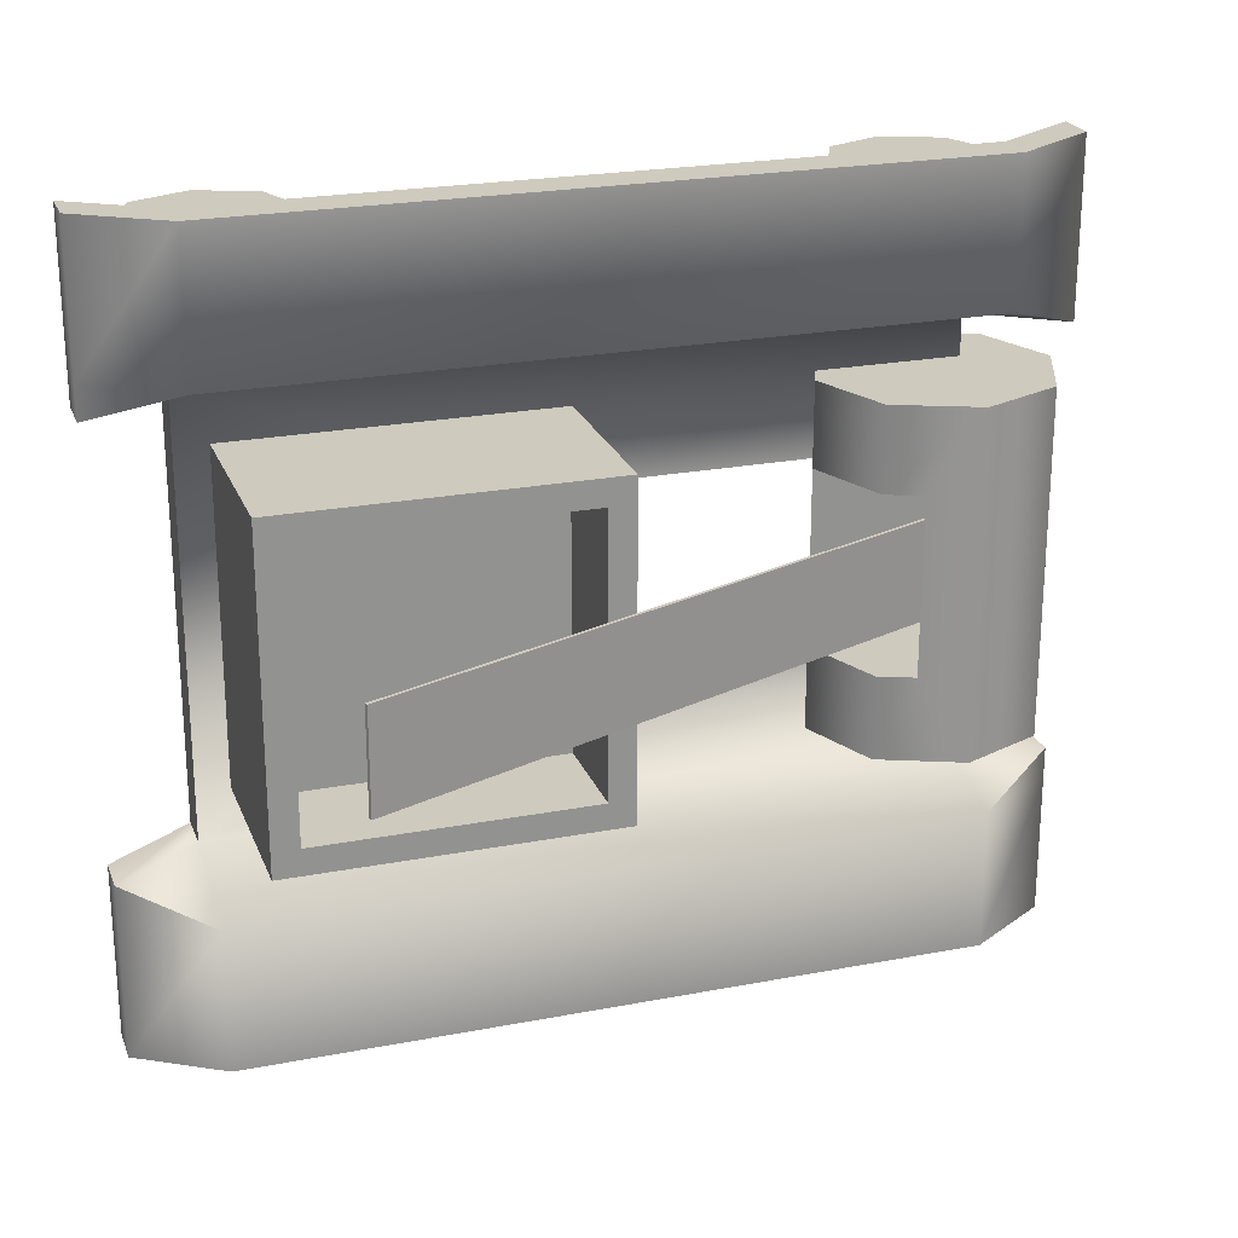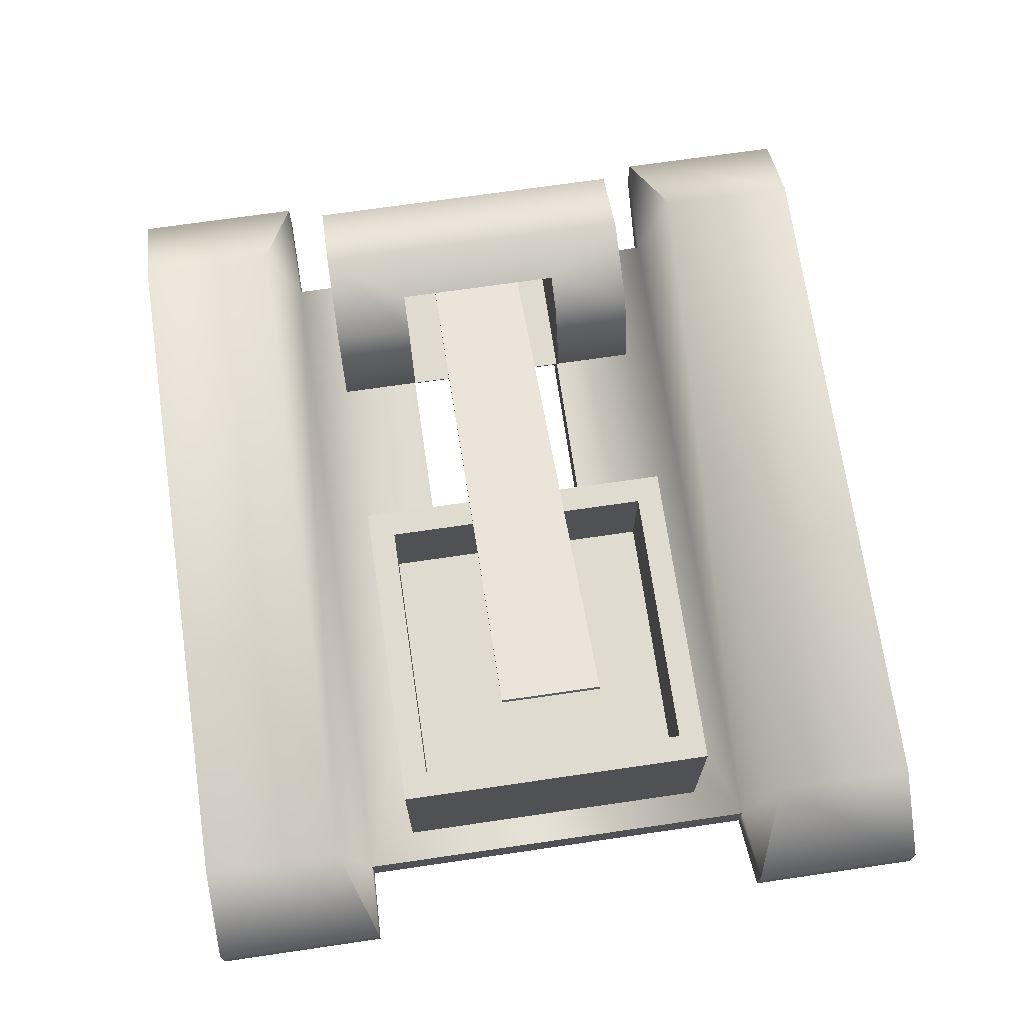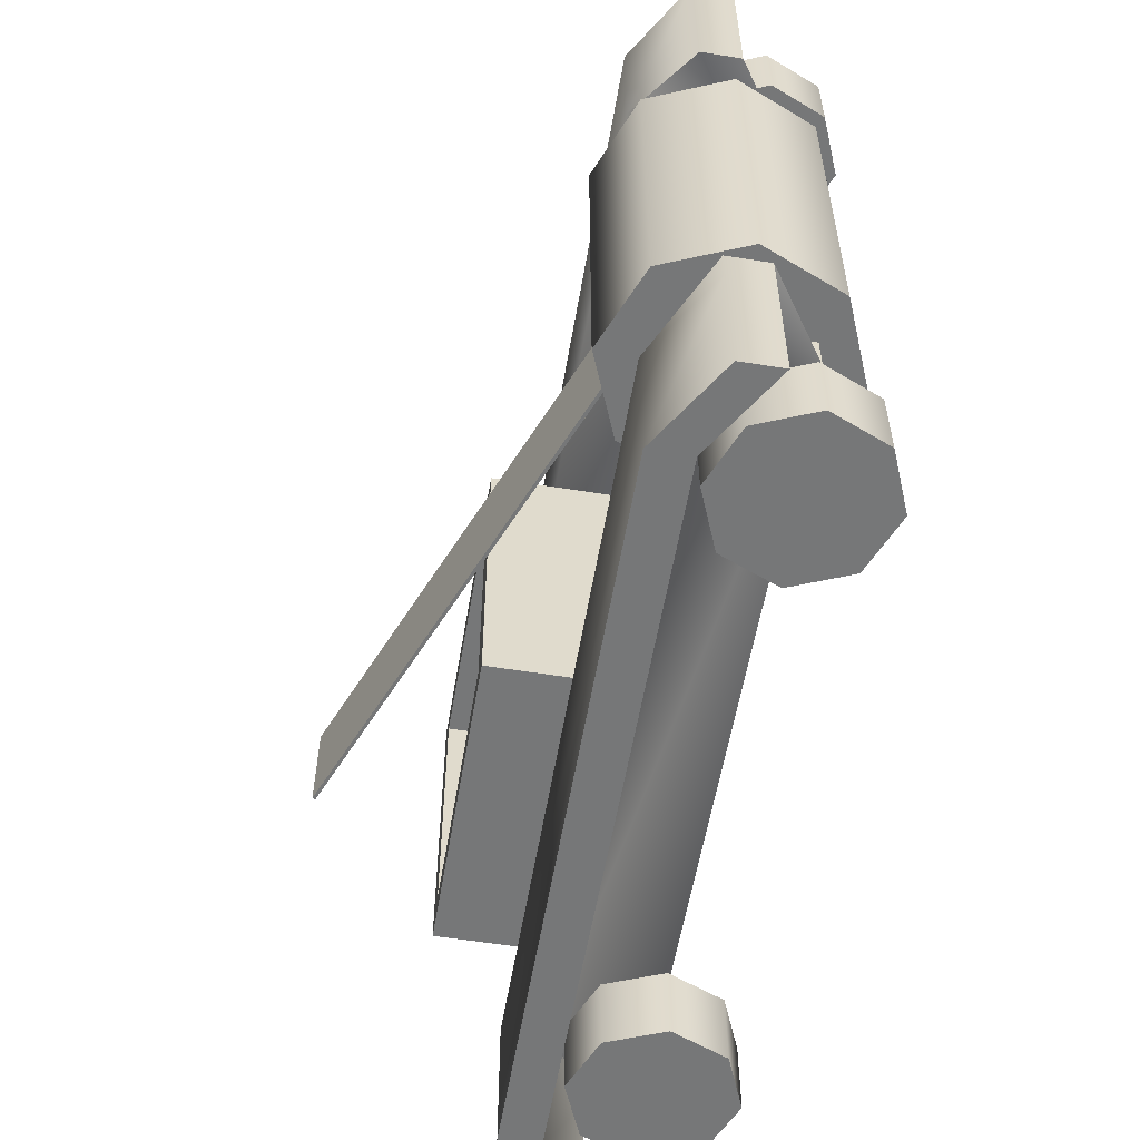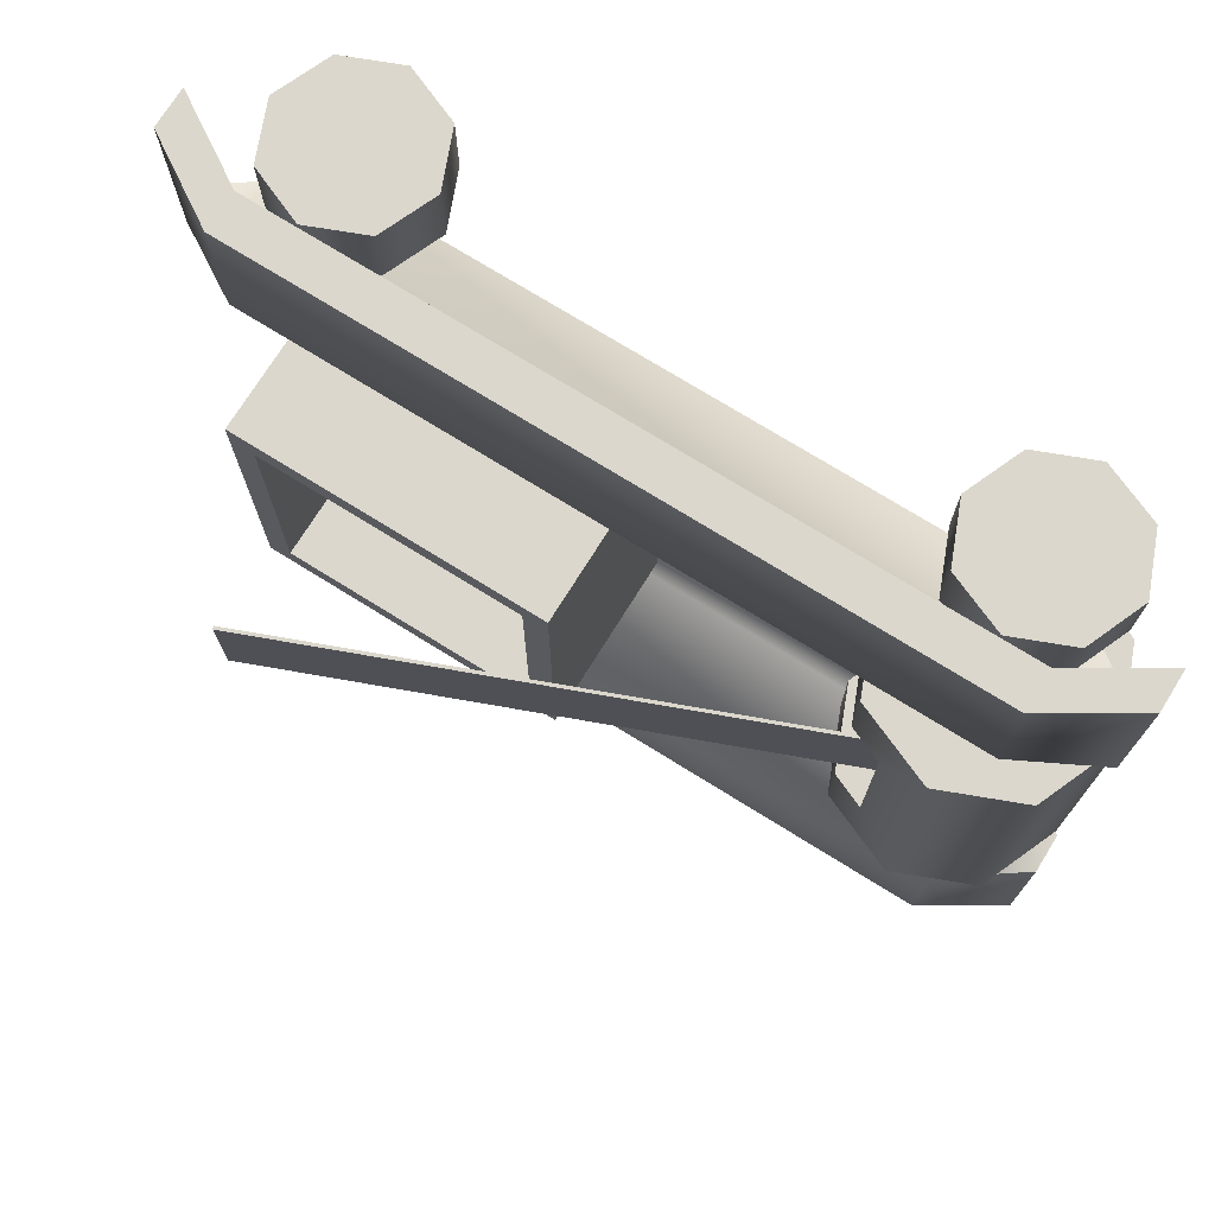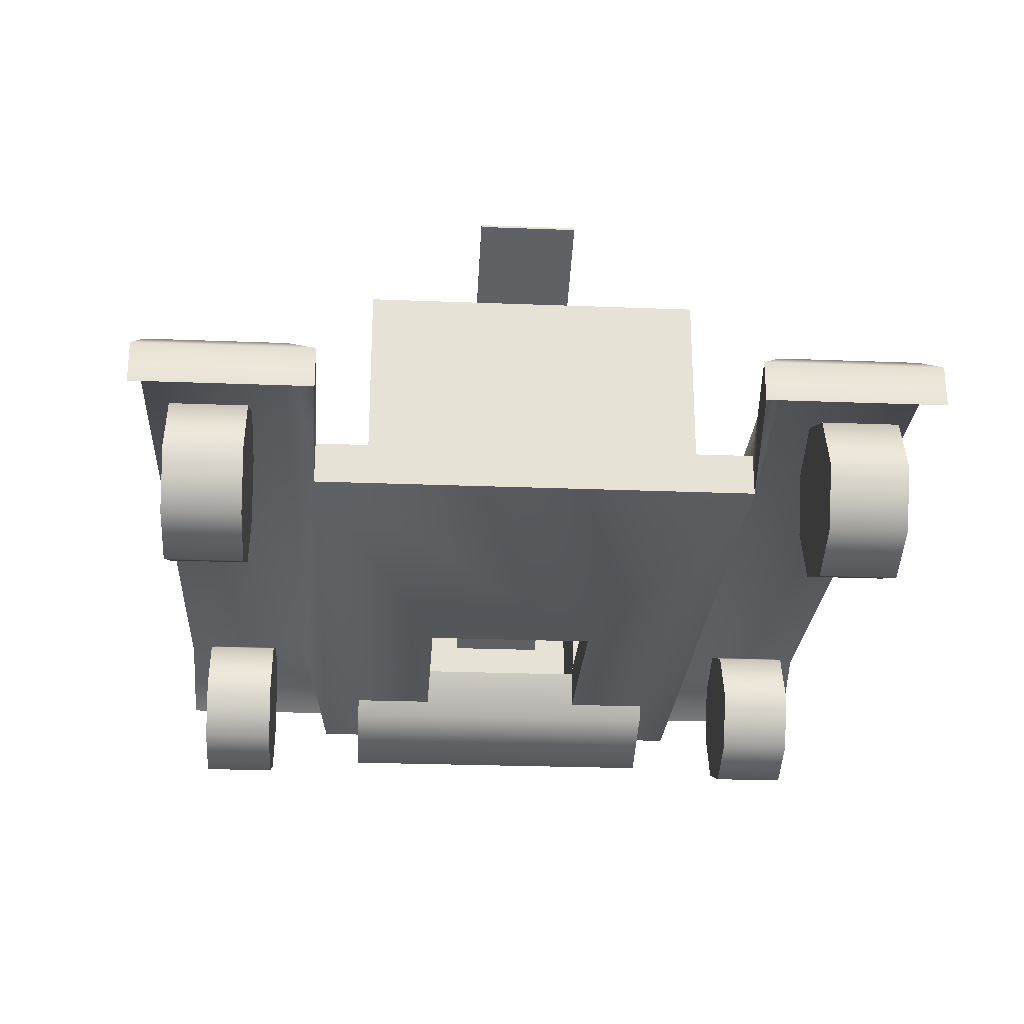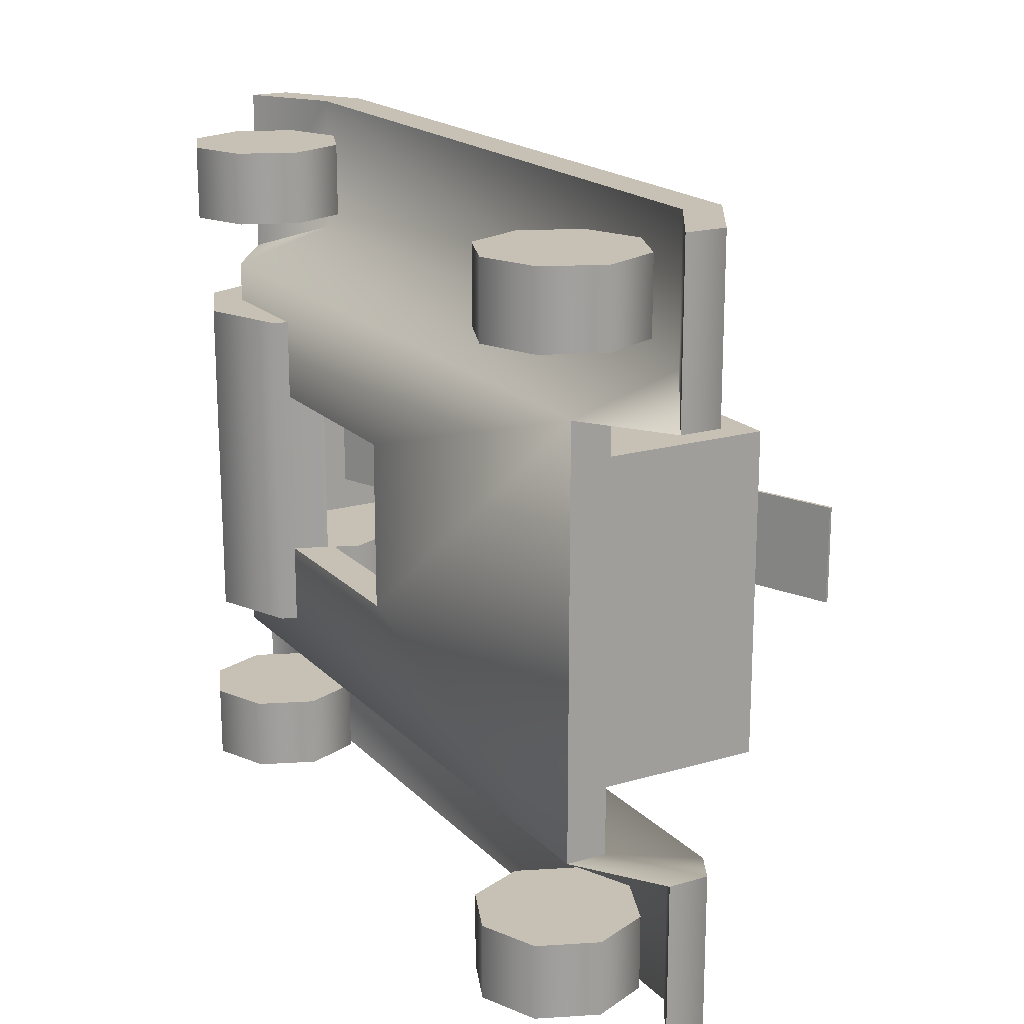
<metadata>
{"format":"obj","ext":"obj","renderer":"f3d","projection":"perspective","resolution":1024,"background":"white","views":[{"elev":23.2,"azim":162.0,"up":"+Z"},{"elev":70.5,"azim":81.7,"up":"+Y"},{"elev":-57.0,"azim":-99.5,"up":"+Z"},{"elev":73.4,"azim":-148.1,"up":"+Z"},{"elev":-25.4,"azim":86.4,"up":"+Y"},{"elev":18.5,"azim":60.6,"up":"+Z"}]}
</metadata>
<code>
v -0.7001 0.275 0.3518
v -0.7001 0.275 -0.3743
v -0.7001 0.5202 0.3518
v -0.7001 0.5202 -0.3743
v -0.8735 0.4484 0.3518
v -0.8735 0.4484 -0.3743
v -0.9453 0.275 0.3518
v -0.9453 0.275 -0.3743
v -0.8735 0.1017 0.3518
v -0.8735 0.1017 -0.3743
v -0.7001 0.02985 0.3518
v -0.7001 0.02985 -0.3743
v -0.5268 0.1017 0.3518
v -0.5268 0.1017 -0.3743
v -0.455 0.275 0.3518
v -0.455 0.275 -0.3743
v -0.5268 0.4484 0.3518
v -0.5268 0.4484 -0.3743
v -0.455 0.275 -0.1973
v -0.455 0.275 0.1748
v -0.5268 0.4484 -0.1973
v -0.5268 0.4484 0.1748
v -0.483 0.2073 0.1748
v -0.483 0.2073 -0.1973
v -0.601 0.4791 0.1748
v -0.601 0.4791 -0.1973
f 1 3 5
f 3 4 6 5
f 4 2 6
f 1 5 7
f 5 6 8 7
f 6 2 8
f 1 7 9
f 7 8 10 9
f 8 2 10
f 1 9 11
f 9 10 12 11
f 10 2 12
f 1 11 13
f 11 12 14 13
f 12 2 14
f 1 13 15
f 23 20 15 13
f 16 19 24 14
f 24 23 13 14
f 14 2 16
f 1 15 17
f 19 16 18 21
f 22 17 15 20
f 16 2 18
f 1 17 3
f 26 21 18 4
f 3 17 22 25
f 25 26 4 3
f 18 2 4
v -0.7316 0.2073 0.1748
v -0.7316 0.4791 0.1748
v -0.7316 0.2073 -0.1973
v -0.7316 0.4791 -0.1973
v -0.483 0.2073 0.1748
v -0.483 0.2073 -0.1973
v -0.601 0.4791 0.1748
v -0.601 0.4791 -0.1973
v -0.455 0.275 -0.1973
v -0.455 0.275 0.1748
v -0.5268 0.4484 -0.1973
v -0.5268 0.4484 0.1748
f 28 33 38 27
f 31 27 38 36
f 28 27 29 30
f 35 37 29 32
f 34 30 29 37
f 30 34 33 28
f 27 31 32 29
v 0.7554 0.1349 -0.4613
v 0.7554 0.2213 -0.4613
v 0.7554 0.1349 0.4388
v 0.7554 0.2213 0.4388
v -0.7778 0.1349 0.4388
v -0.7778 0.2213 0.4388
v -0.7778 0.1349 -0.4613
v -0.7778 0.2213 -0.4613
v 0.7554 0.3684 0.5058
v 0.7554 0.4548 0.5058
v -0.7778 0.3684 0.5058
v -0.7778 0.4548 0.5058
v 0.7554 0.3684 -0.5283
v 0.7554 0.4548 -0.5283
v -0.7778 0.3684 -0.5283
v -0.7778 0.4548 -0.5283
v 0.7554 0.3684 0.8063
v 0.7554 0.4548 0.8063
v -0.7778 0.3684 0.8063
v -0.7778 0.4548 0.8063
v 0.7554 0.3684 -0.8288
v 0.7554 0.4548 -0.8288
v -0.7778 0.3684 -0.8288
v -0.7778 0.4548 -0.8288
v -0.9548 0.2575 0.4388
v -0.9548 0.3439 0.4388
v -0.9548 0.2575 0.5058
v -0.9548 0.3439 0.5058
v -0.9548 0.2575 0.8063
v -0.9548 0.3439 0.8063
v 0.9324 0.2575 0.4388
v 0.9324 0.3439 0.4388
v 0.9324 0.2575 0.5058
v 0.9324 0.3439 0.5058
v 0.9324 0.2575 0.8063
v 0.9324 0.3439 0.8063
v 0.9324 0.2575 -0.4613
v 0.9324 0.3439 -0.4613
v 0.9324 0.2575 -0.5283
v 0.9324 0.3439 -0.5283
v 0.9324 0.2575 -0.8288
v 0.9324 0.3439 -0.8288
v -0.9548 0.2575 -0.4613
v -0.9548 0.3439 -0.4613
v -0.9548 0.2575 -0.5283
v -0.9548 0.3439 -0.5283
v -0.9548 0.2575 -0.8288
v -0.9548 0.3439 -0.8288
v -0.7778 0.2213 0.1748
v -0.7778 0.1349 0.1748
v -0.7778 0.2213 -0.1973
v -0.7778 0.1349 -0.1973
v -0.07361 0.2213 -0.1973
v -0.07361 0.2213 0.1748
v -0.07361 0.1349 -0.1973
v -0.07361 0.1349 0.1748
v -0.07361 0.2213 -0.1973
v -0.07361 0.2213 0.1748
v -0.07361 0.1349 -0.1973
v -0.07361 0.1349 0.1748
v -0.7778 0.2213 0.1748
v -0.7778 0.1349 0.1748
v -0.7778 0.2213 -0.1973
v -0.7778 0.1349 -0.1973
f 39 40 42 41
f 55 56 58 57
f 89 46 45 90
f 88 43 44 87
f 61 62 60 59
f 92 87 44 42
f 46 89 91 40
f 92 42 40 91
f 93 90 45 39
f 43 88 94 41
f 41 94 93 39
f 41 47 49 43
f 63 65 66 64
f 44 50 48 42
f 70 72 71 69
f 45 53 51 39
f 75 77 78 76
f 40 52 54 46
f 82 84 83 81
f 47 55 57 49
f 65 67 68 66
f 50 58 56 48
f 72 74 73 71
f 53 61 59 51
f 77 79 80 78
f 52 60 62 54
f 84 86 85 83
f 43 63 64 44
f 64 66 50
f 49 63 43
f 50 66 68 58
f 58 68 67 57
f 57 67 65 49
f 42 70 69 41
f 69 71 47
f 48 72 70
f 47 71 73 55
f 55 73 74 56
f 56 74 72 48
f 39 75 76 40
f 40 76 52
f 51 75 39
f 52 78 80 60
f 60 80 79 59
f 59 79 77 51
f 46 82 81 45
f 45 81 53
f 54 84 82
f 53 83 85 61
f 61 85 86 62
f 62 86 84 54
f 98 96 95 97
f 96 98 100 99
f 101 102 97 95
f 50 44 64
f 49 65 63
f 81 83 53
f 82 46 54
f 76 78 52
f 70 42 48
f 47 41 69
f 51 77 75
v 0.5668 0.8812 -0.1168
v 0.5642 0.8878 -0.1168
v 0.5668 0.8812 0.09435
v 0.5642 0.8878 0.09435
v -0.7125 0.3643 0.09435
v -0.7152 0.3709 0.09435
v -0.7125 0.3643 -0.1168
v -0.7152 0.3709 -0.1168
f 103 104 106 105
f 105 106 108 107
f 107 108 110 109
f 109 110 104 103
f 104 110 108 106
f 109 103 105 107
v 0.6874 0.2077 -0.3547
v 0.6874 0.6088 -0.3547
v 0.6874 0.2077 0.3322
v 0.6874 0.6088 0.3322
v 0.007737 0.2077 0.3322
v 0.007737 0.6088 0.3322
v 0.007737 0.2077 -0.3547
v 0.007737 0.6088 -0.3547
v 0.6324 0.6088 -0.2997
v 0.6324 0.6088 0.2772
v 0.06274 0.6088 0.2772
v 0.06274 0.6088 -0.2997
v 0.6324 0.3887 -0.2997
v 0.6324 0.3887 0.2772
v 0.06274 0.3887 0.2772
v 0.06274 0.3887 -0.2997
f 111 112 114 113
f 113 114 116 115
f 115 116 118 117
f 117 118 112 111
f 123 126 125 124
f 117 111 113 115
f 112 119 120 114
f 114 120 121 116
f 116 121 122 118
f 118 122 119 112
f 119 123 124 120
f 120 124 125 121
f 121 125 126 122
f 122 126 123 119
v 0.6578 0.1704 -0.6064
v 0.6578 0.1704 -0.7669
v 0.6578 0.3422 -0.6064
v 0.6578 0.3422 -0.6064
v 0.6578 0.3422 -0.7669
v 0.6578 0.3422 -0.7669
v 0.5364 0.2919 -0.6064
v 0.5364 0.2919 -0.6064
v 0.5364 0.2919 -0.7669
v 0.5364 0.2919 -0.7669
v 0.486 0.1704 -0.6064
v 0.486 0.1704 -0.6064
v 0.486 0.1704 -0.7669
v 0.486 0.1704 -0.7669
v 0.5364 0.0489 -0.6064
v 0.5364 0.0489 -0.6064
v 0.5364 0.0489 -0.7669
v 0.5364 0.0489 -0.7669
v 0.6578 -0.001419 -0.6064
v 0.6578 -0.001419 -0.6064
v 0.6578 -0.001419 -0.7669
v 0.6578 -0.001419 -0.7669
v 0.7793 0.0489 -0.6064
v 0.7793 0.0489 -0.6064
v 0.7793 0.0489 -0.7669
v 0.7793 0.0489 -0.7669
v 0.8296 0.1704 -0.6064
v 0.8296 0.1704 -0.6064
v 0.8296 0.1704 -0.7669
v 0.8296 0.1704 -0.7669
v 0.7793 0.2919 -0.6064
v 0.7793 0.2919 -0.6064
v 0.7793 0.2919 -0.7669
v 0.7793 0.2919 -0.7669
f 127 129 133
f 130 131 135 134
f 132 128 136
f 127 133 137
f 134 135 139 138
f 136 128 140
f 127 137 141
f 138 139 143 142
f 140 128 144
f 127 141 145
f 142 143 147 146
f 144 128 148
f 127 145 149
f 146 147 151 150
f 148 128 152
f 127 149 153
f 150 151 155 154
f 152 128 156
f 127 153 157
f 154 155 159 158
f 156 128 160
f 127 157 129
f 158 159 131 130
f 160 128 132
v 0.6578 0.1704 0.7393
v 0.6578 0.1704 0.5789
v 0.6578 0.3422 0.7393
v 0.6578 0.3422 0.7393
v 0.6578 0.3422 0.5789
v 0.6578 0.3422 0.5789
v 0.5364 0.2919 0.7393
v 0.5364 0.2919 0.7393
v 0.5364 0.2919 0.5789
v 0.5364 0.2919 0.5789
v 0.486 0.1704 0.7393
v 0.486 0.1704 0.7393
v 0.486 0.1704 0.5789
v 0.486 0.1704 0.5789
v 0.5364 0.0489 0.7393
v 0.5364 0.0489 0.7393
v 0.5364 0.0489 0.5789
v 0.5364 0.0489 0.5789
v 0.6578 -0.001419 0.7393
v 0.6578 -0.001419 0.7393
v 0.6578 -0.001419 0.5789
v 0.6578 -0.001419 0.5789
v 0.7793 0.0489 0.7393
v 0.7793 0.0489 0.7393
v 0.7793 0.0489 0.5789
v 0.7793 0.0489 0.5789
v 0.8296 0.1704 0.7393
v 0.8296 0.1704 0.7393
v 0.8296 0.1704 0.5789
v 0.8296 0.1704 0.5789
v 0.7793 0.2919 0.7393
v 0.7793 0.2919 0.7393
v 0.7793 0.2919 0.5789
v 0.7793 0.2919 0.5789
f 161 163 167
f 164 165 169 168
f 166 162 170
f 161 167 171
f 168 169 173 172
f 170 162 174
f 161 171 175
f 172 173 177 176
f 174 162 178
f 161 175 179
f 176 177 181 180
f 178 162 182
f 161 179 183
f 180 181 185 184
f 182 162 186
f 161 183 187
f 184 185 189 188
f 186 162 190
f 161 187 191
f 188 189 193 192
f 190 162 194
f 161 191 163
f 192 193 165 164
f 194 162 166
v -0.6838 0.1704 0.7393
v -0.6838 0.1704 0.5789
v -0.6838 0.3422 0.7393
v -0.6838 0.3422 0.7393
v -0.6838 0.3422 0.5789
v -0.6838 0.3422 0.5789
v -0.8052 0.2919 0.7393
v -0.8052 0.2919 0.7393
v -0.8052 0.2919 0.5789
v -0.8052 0.2919 0.5789
v -0.8556 0.1704 0.7393
v -0.8556 0.1704 0.7393
v -0.8556 0.1704 0.5789
v -0.8556 0.1704 0.5789
v -0.8052 0.0489 0.7393
v -0.8052 0.0489 0.7393
v -0.8052 0.0489 0.5789
v -0.8052 0.0489 0.5789
v -0.6838 -0.001419 0.7393
v -0.6838 -0.001419 0.7393
v -0.6838 -0.001419 0.5789
v -0.6838 -0.001419 0.5789
v -0.5623 0.0489 0.7393
v -0.5623 0.0489 0.7393
v -0.5623 0.0489 0.5789
v -0.5623 0.0489 0.5789
v -0.512 0.1704 0.7393
v -0.512 0.1704 0.7393
v -0.512 0.1704 0.5789
v -0.512 0.1704 0.5789
v -0.5623 0.2919 0.7393
v -0.5623 0.2919 0.7393
v -0.5623 0.2919 0.5789
v -0.5623 0.2919 0.5789
f 195 197 201
f 198 199 203 202
f 200 196 204
f 195 201 205
f 202 203 207 206
f 204 196 208
f 195 205 209
f 206 207 211 210
f 208 196 212
f 195 209 213
f 210 211 215 214
f 212 196 216
f 195 213 217
f 214 215 219 218
f 216 196 220
f 195 217 221
f 218 219 223 222
f 220 196 224
f 195 221 225
f 222 223 227 226
f 224 196 228
f 195 225 197
f 226 227 199 198
f 228 196 200
v -0.6838 0.1704 -0.5978
v -0.6838 0.1704 -0.7583
v -0.6838 0.3422 -0.5978
v -0.6838 0.3422 -0.5978
v -0.6838 0.3422 -0.7583
v -0.6838 0.3422 -0.7583
v -0.8052 0.2919 -0.5978
v -0.8052 0.2919 -0.5978
v -0.8052 0.2919 -0.7583
v -0.8052 0.2919 -0.7583
v -0.8556 0.1704 -0.5978
v -0.8556 0.1704 -0.5978
v -0.8556 0.1704 -0.7583
v -0.8556 0.1704 -0.7583
v -0.8052 0.0489 -0.5978
v -0.8052 0.0489 -0.5978
v -0.8052 0.0489 -0.7583
v -0.8052 0.0489 -0.7583
v -0.6838 -0.001419 -0.5978
v -0.6838 -0.001419 -0.5978
v -0.6838 -0.001419 -0.7583
v -0.6838 -0.001419 -0.7583
v -0.5623 0.0489 -0.5978
v -0.5623 0.0489 -0.5978
v -0.5623 0.0489 -0.7583
v -0.5623 0.0489 -0.7583
v -0.512 0.1704 -0.5978
v -0.512 0.1704 -0.5978
v -0.512 0.1704 -0.7583
v -0.512 0.1704 -0.7583
v -0.5623 0.2919 -0.5978
v -0.5623 0.2919 -0.5978
v -0.5623 0.2919 -0.7583
v -0.5623 0.2919 -0.7583
f 229 231 235
f 232 233 237 236
f 234 230 238
f 229 235 239
f 236 237 241 240
f 238 230 242
f 229 239 243
f 240 241 245 244
f 242 230 246
f 229 243 247
f 244 245 249 248
f 246 230 250
f 229 247 251
f 248 249 253 252
f 250 230 254
f 229 251 255
f 252 253 257 256
f 254 230 258
f 229 255 259
f 256 257 261 260
f 258 230 262
f 229 259 231
f 260 261 233 232
f 262 230 234

</code>
